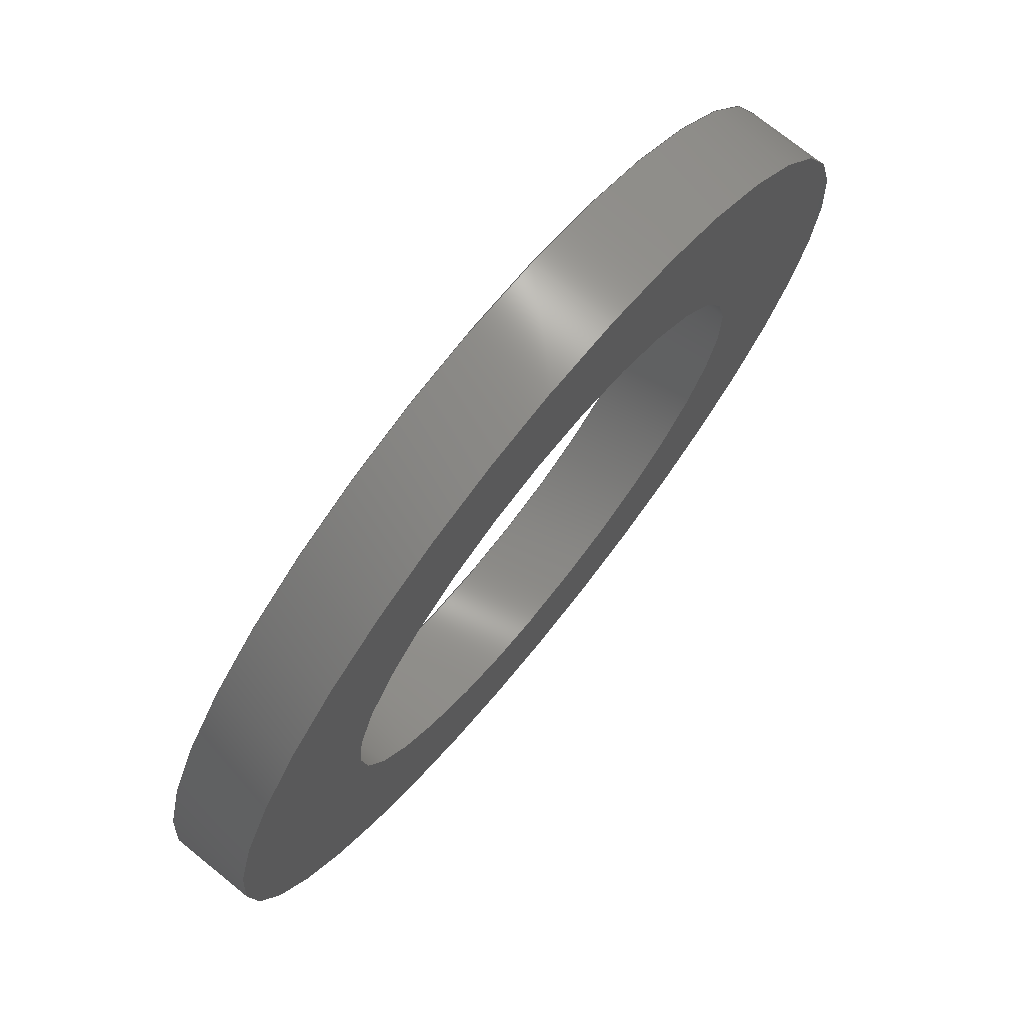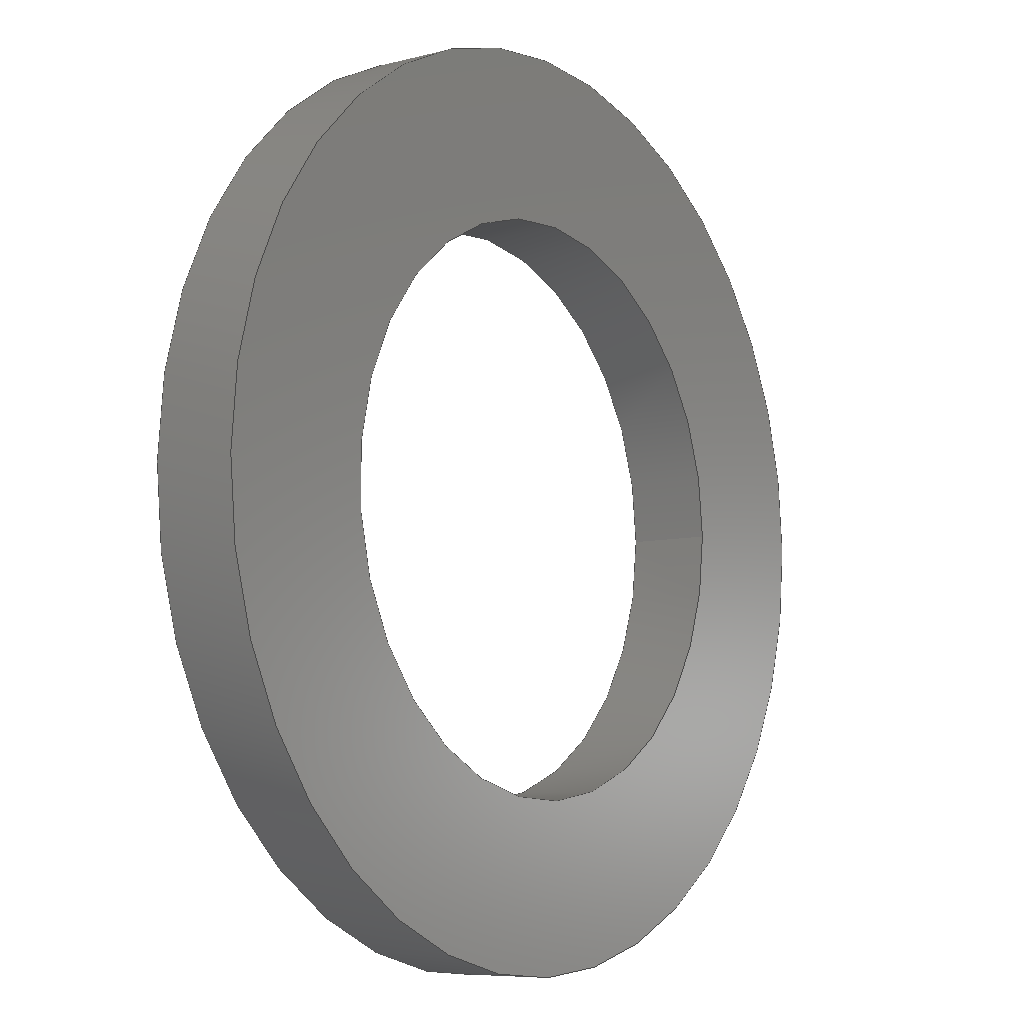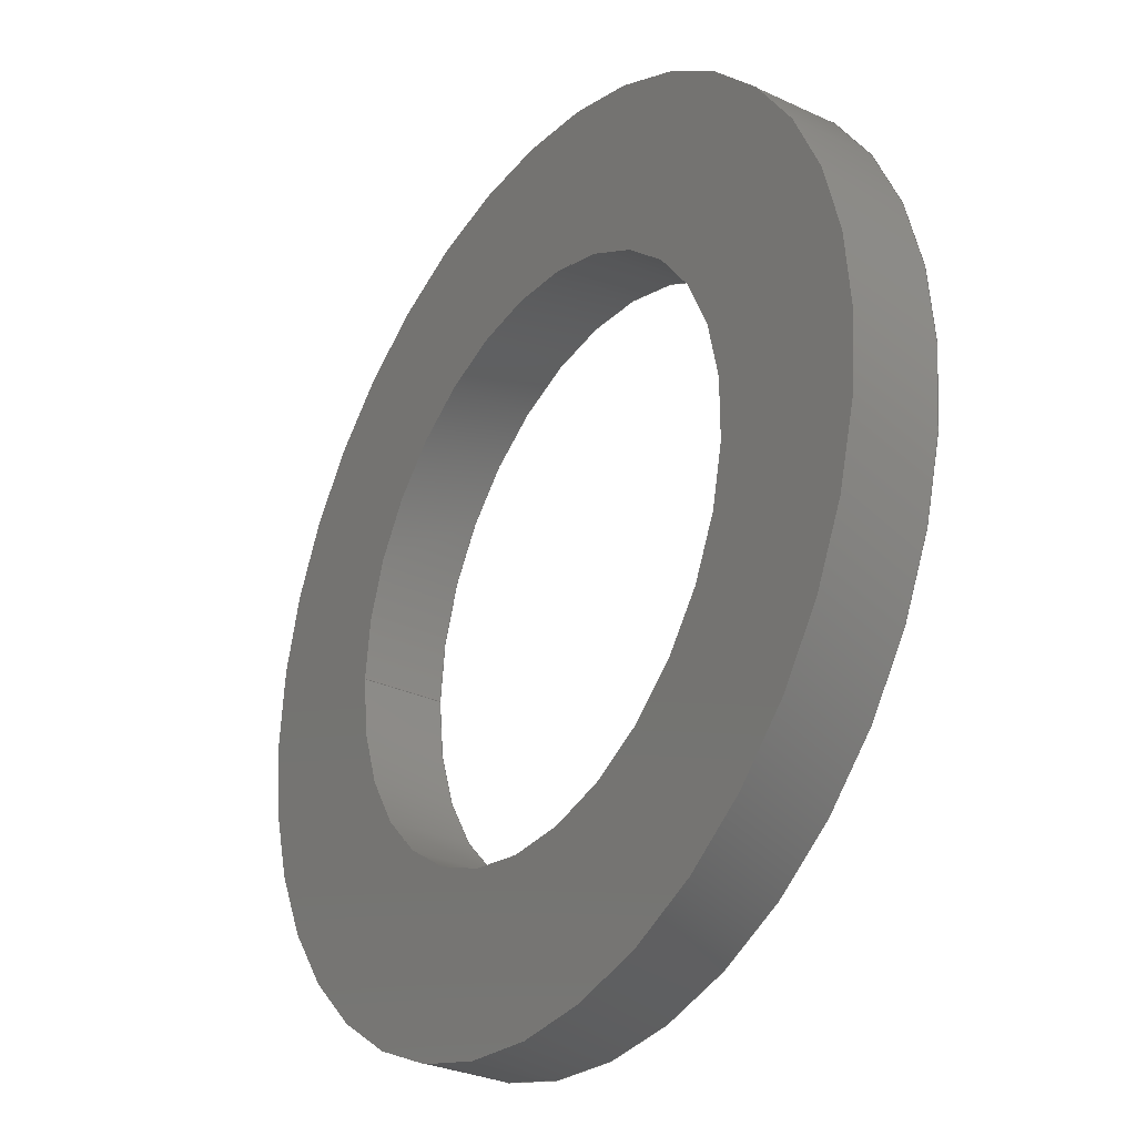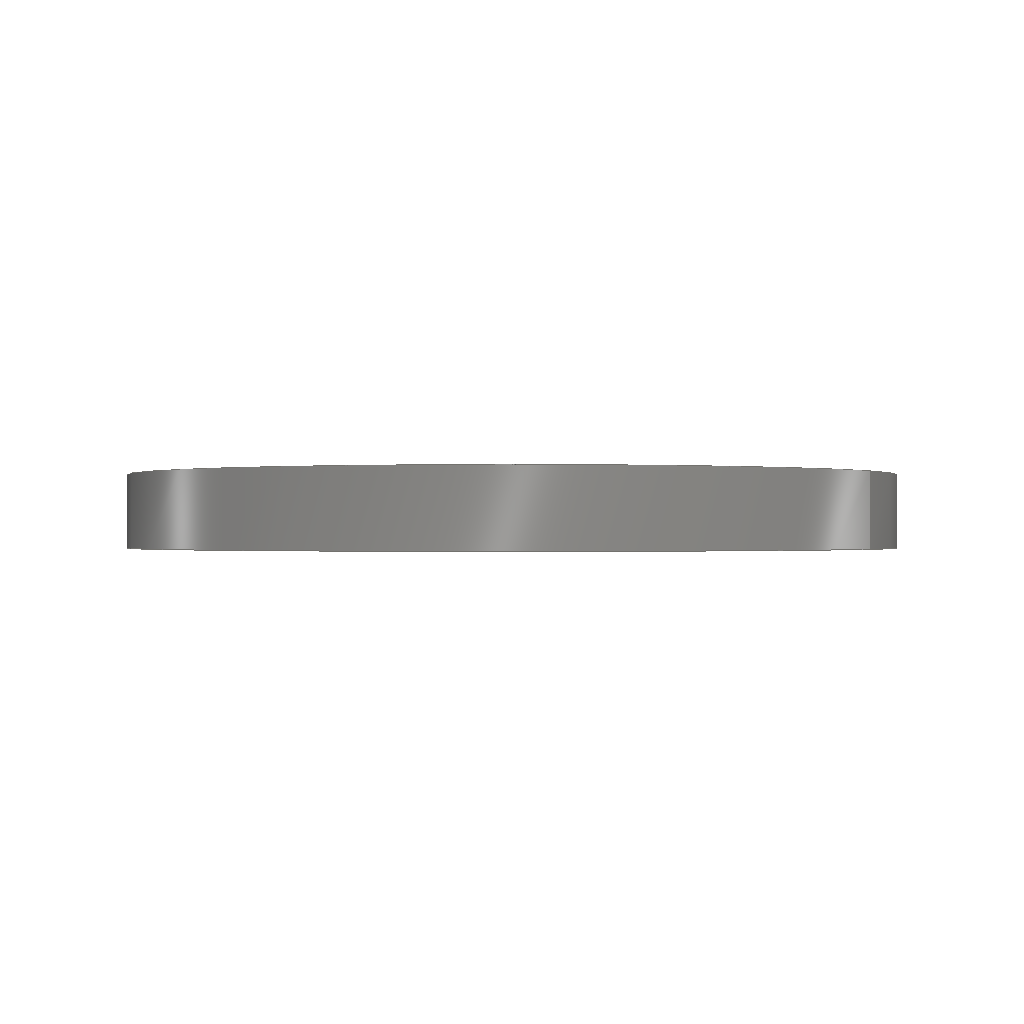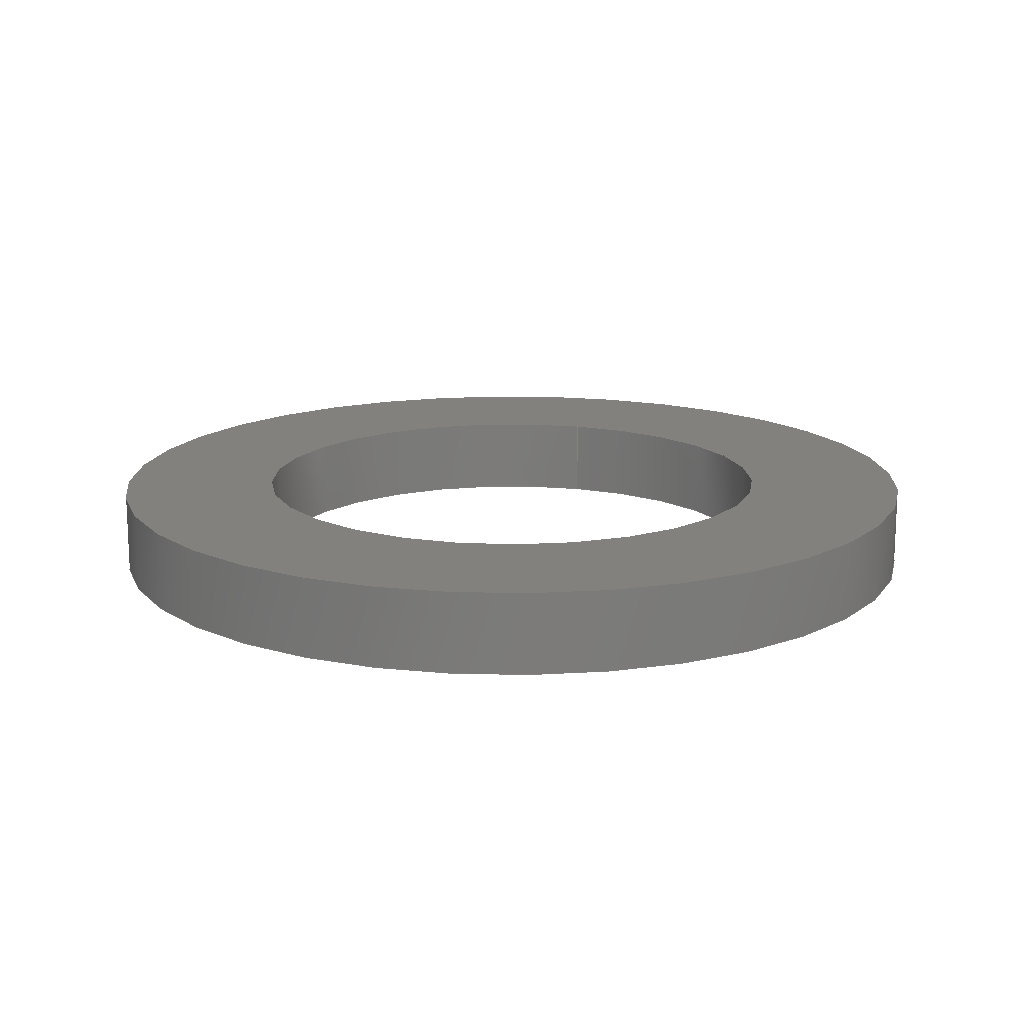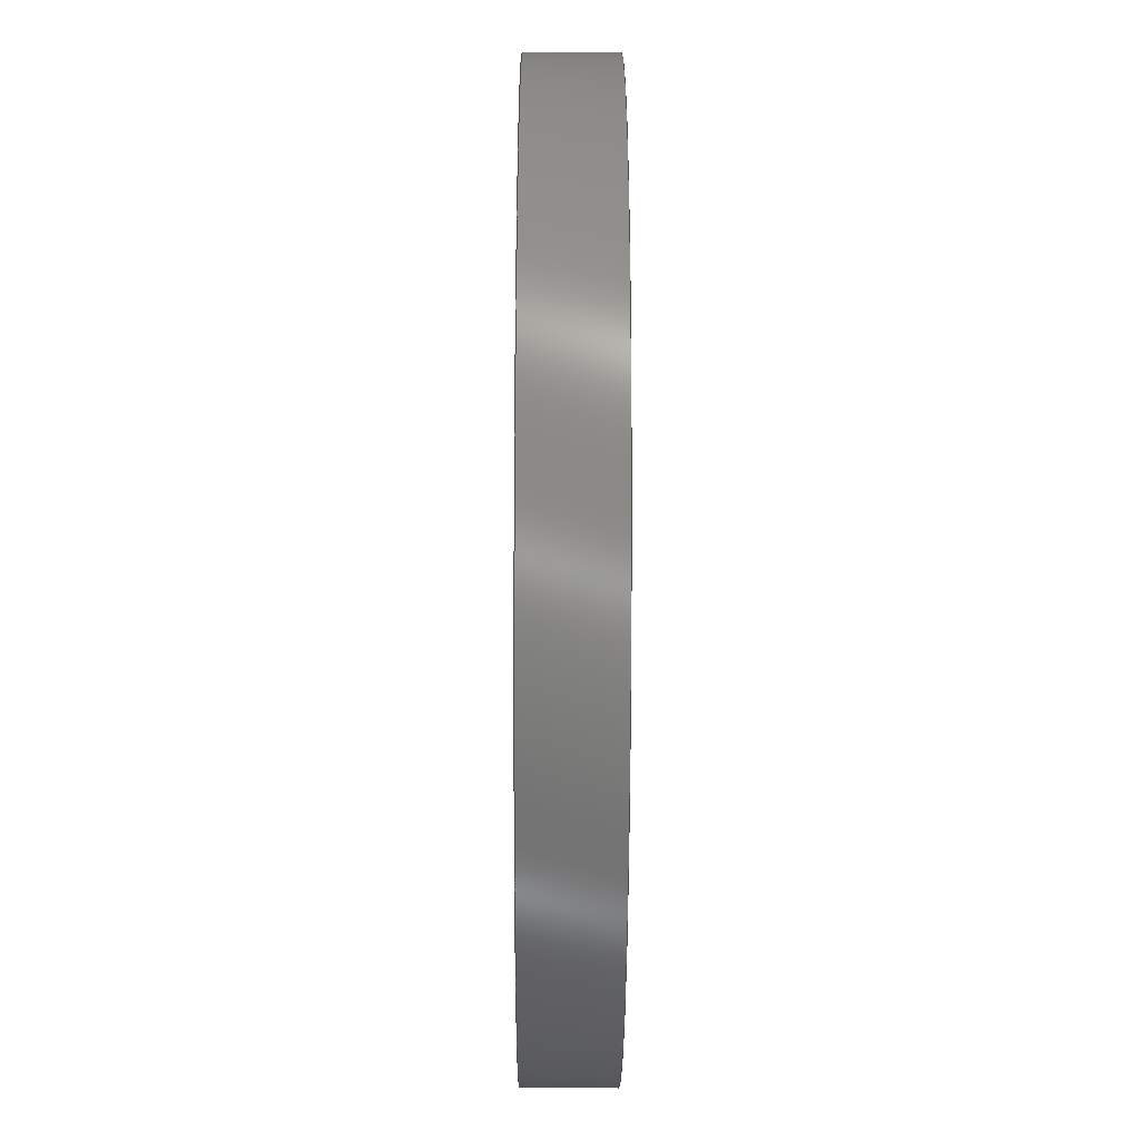
<metadata>
{"format":"step","ext":"step","renderer":"f3d","projection":"perspective","resolution":1024,"background":"white","views":[{"elev":74.1,"azim":-51.1,"up":"+Y"},{"elev":-7.4,"azim":126.5,"up":"+Y"},{"elev":-30.1,"azim":55.9,"up":"+Y"},{"elev":-0.5,"azim":-148.9,"up":"+Z"},{"elev":15.4,"azim":107.7,"up":"+Z"},{"elev":-30.5,"azim":89.7,"up":"+Y"}]}
</metadata>
<code>
ISO-10303-21;
DATA;
#1=MECHANICAL_DESIGN_GEOMETRIC_PRESENTATION_REPRESENTATION('',(#4),#94);
#2=SHAPE_REPRESENTATION_RELATIONSHIP('SRR','None',#103,#3);
#3=ADVANCED_BREP_SHAPE_REPRESENTATION($,(#5),#93);
#4=STYLED_ITEM('',(#112),#5);
#5=MANIFOLD_SOLID_BREP('Solid1',#50);
#6=PLANE('',#55);
#7=PLANE('',#57);
#8=FACE_BOUND('',#17,.T.);
#9=FACE_BOUND('',#19,.T.);
#10=FACE_BOUND('',#21,.T.);
#11=FACE_BOUND('',#23,.T.);
#12=FACE_OUTER_BOUND('',#16,.T.);
#13=FACE_OUTER_BOUND('',#18,.T.);
#14=FACE_OUTER_BOUND('',#20,.T.);
#15=FACE_OUTER_BOUND('',#22,.T.);
#16=EDGE_LOOP('',(#36));
#17=EDGE_LOOP('',(#37));
#18=EDGE_LOOP('',(#38));
#19=EDGE_LOOP('',(#39));
#20=EDGE_LOOP('',(#40));
#21=EDGE_LOOP('',(#41));
#22=EDGE_LOOP('',(#42));
#23=EDGE_LOOP('',(#43));
#24=CIRCLE('',#53,8.001);
#25=CIRCLE('',#54,8.001);
#26=CIRCLE('',#56,12.7);
#27=CIRCLE('',#58,12.7);
#28=VERTEX_POINT('',#80);
#29=VERTEX_POINT('',#82);
#30=VERTEX_POINT('',#85);
#31=VERTEX_POINT('',#88);
#32=EDGE_CURVE('',#28,#28,#24,.T.);
#33=EDGE_CURVE('',#29,#29,#25,.T.);
#34=EDGE_CURVE('',#30,#30,#26,.T.);
#35=EDGE_CURVE('',#31,#31,#27,.T.);
#36=ORIENTED_EDGE('',*,*,#32,.F.);
#37=ORIENTED_EDGE('',*,*,#33,.F.);
#38=ORIENTED_EDGE('',*,*,#34,.T.);
#39=ORIENTED_EDGE('',*,*,#32,.T.);
#40=ORIENTED_EDGE('',*,*,#35,.T.);
#41=ORIENTED_EDGE('',*,*,#33,.T.);
#42=ORIENTED_EDGE('',*,*,#35,.F.);
#43=ORIENTED_EDGE('',*,*,#34,.F.);
#44=CYLINDRICAL_SURFACE('',#52,8.001);
#45=CYLINDRICAL_SURFACE('',#59,12.7);
#46=ADVANCED_FACE('',(#12,#8),#44,.F.);
#47=ADVANCED_FACE('',(#13,#9),#6,.T.);
#48=ADVANCED_FACE('',(#14,#10),#7,.T.);
#49=ADVANCED_FACE('',(#15,#11),#45,.T.);
#50=CLOSED_SHELL('',(#46,#47,#48,#49));
#51=AXIS2_PLACEMENT_3D('placement',#78,#60,#61);
#52=AXIS2_PLACEMENT_3D('',#79,#62,#63);
#53=AXIS2_PLACEMENT_3D('',#81,#64,#65);
#54=AXIS2_PLACEMENT_3D('',#83,#66,#67);
#55=AXIS2_PLACEMENT_3D('',#84,#68,#69);
#56=AXIS2_PLACEMENT_3D('',#86,#70,#71);
#57=AXIS2_PLACEMENT_3D('',#87,#72,#73);
#58=AXIS2_PLACEMENT_3D('',#89,#74,#75);
#59=AXIS2_PLACEMENT_3D('',#90,#76,#77);
#60=DIRECTION('axis',(0,0,1));
#61=DIRECTION('refdir',(1,0,0));
#62=DIRECTION('center_axis',(0,0,1));
#63=DIRECTION('ref_axis',(1,0,0));
#64=DIRECTION('center_axis',(0,0,-1));
#65=DIRECTION('ref_axis',(1,0,0));
#66=DIRECTION('center_axis',(0,0,1));
#67=DIRECTION('ref_axis',(1,0,0));
#68=DIRECTION('center_axis',(0,0,1));
#69=DIRECTION('ref_axis',(1,0,0));
#70=DIRECTION('center_axis',(0,0,1));
#71=DIRECTION('ref_axis',(1,0,0));
#72=DIRECTION('center_axis',(0,0,-1));
#73=DIRECTION('ref_axis',(-1,0,0));
#74=DIRECTION('center_axis',(0,0,-1));
#75=DIRECTION('ref_axis',(1,0,0));
#76=DIRECTION('center_axis',(0,0,1));
#77=DIRECTION('ref_axis',(1,0,0));
#78=CARTESIAN_POINT('',(0,0,0));
#79=CARTESIAN_POINT('Origin',(0,0,1.194));
#80=CARTESIAN_POINT('',(-8.001,9.798e-16,2.388));
#81=CARTESIAN_POINT('Origin',(0,0,2.388));
#82=CARTESIAN_POINT('',(-8.001,9.798e-16,0));
#83=CARTESIAN_POINT('Origin',(0,0,0));
#84=CARTESIAN_POINT('Origin',(0,0,2.388));
#85=CARTESIAN_POINT('',(-12.7,1.555e-15,2.388));
#86=CARTESIAN_POINT('Origin',(0,0,2.388));
#87=CARTESIAN_POINT('Origin',(0,0,0));
#88=CARTESIAN_POINT('',(-12.7,1.555e-15,0));
#89=CARTESIAN_POINT('Origin',(0,0,0));
#90=CARTESIAN_POINT('Origin',(0,0,1.194));
#91=UNCERTAINTY_MEASURE_WITH_UNIT(LENGTH_MEASURE(0.01),#95,
'DISTANCE_ACCURACY_VALUE',
'Maximum model space distance between geometric entities at asserted c
onnectivities');
#92=UNCERTAINTY_MEASURE_WITH_UNIT(LENGTH_MEASURE(1e-06),#95,
'DISTANCE_ACCURACY_VALUE',
'Maximum model space distance between geometric entities at asserted c
onnectivities');
#93=(
GEOMETRIC_REPRESENTATION_CONTEXT(3)
GLOBAL_UNCERTAINTY_ASSIGNED_CONTEXT((#91))
GLOBAL_UNIT_ASSIGNED_CONTEXT((#95,#98,#96))
REPRESENTATION_CONTEXT('','3D')
);
#94=(
GEOMETRIC_REPRESENTATION_CONTEXT(3)
GLOBAL_UNCERTAINTY_ASSIGNED_CONTEXT((#92))
GLOBAL_UNIT_ASSIGNED_CONTEXT((#95,#98,#96))
REPRESENTATION_CONTEXT('','3D')
);
#95=(
LENGTH_UNIT()
NAMED_UNIT(*)
SI_UNIT(.MILLI.,.METRE.)
);
#96=(
NAMED_UNIT(*)
SI_UNIT($,.STERADIAN.)
SOLID_ANGLE_UNIT()
);
#97=DIMENSIONAL_EXPONENTS(0,0,0,0,0,0,0);
#98=(
CONVERSION_BASED_UNIT('degree',#100)
NAMED_UNIT(#97)
PLANE_ANGLE_UNIT()
);
#99=(
NAMED_UNIT(*)
PLANE_ANGLE_UNIT()
SI_UNIT($,.RADIAN.)
);
#100=PLANE_ANGLE_MEASURE_WITH_UNIT(PLANE_ANGLE_MEASURE(0.01745),#99);
#101=SHAPE_DEFINITION_REPRESENTATION(#102,#103);
#102=PRODUCT_DEFINITION_SHAPE('',$,#105);
#103=SHAPE_REPRESENTATION('',(#51),#93);
#104=PRODUCT_DEFINITION_CONTEXT('part definition',#109,'design');
#105=PRODUCT_DEFINITION('PB_Bearing_MTI-10','PB_Bearing_MTI-10',#106,#104);
#106=PRODUCT_DEFINITION_FORMATION('',$,#111);
#107=PRODUCT_RELATED_PRODUCT_CATEGORY('PB_Bearing_MTI-10',
'PB_Bearing_MTI-10',(#111));
#108=APPLICATION_PROTOCOL_DEFINITION('international standard',
'automotive_design',2009,#109);
#109=APPLICATION_CONTEXT(
'Core Data for Automotive Mechanical Design Process');
#110=PRODUCT_CONTEXT('part definition',#109,'mechanical');
#111=PRODUCT('PB_Bearing_MTI-10','PB_Bearing_MTI-10',$,(#110));
#112=PRESENTATION_STYLE_ASSIGNMENT((#113));
#113=SURFACE_STYLE_USAGE(.BOTH.,#114);
#114=SURFACE_SIDE_STYLE($,(#115));
#115=SURFACE_STYLE_FILL_AREA(#116);
#116=FILL_AREA_STYLE($,(#117));
#117=FILL_AREA_STYLE_COLOUR($,#118);
#118=COLOUR_RGB('',0.4118,0.4118,0.4118);
ENDSEC;
END-ISO-10303-21;

</code>
